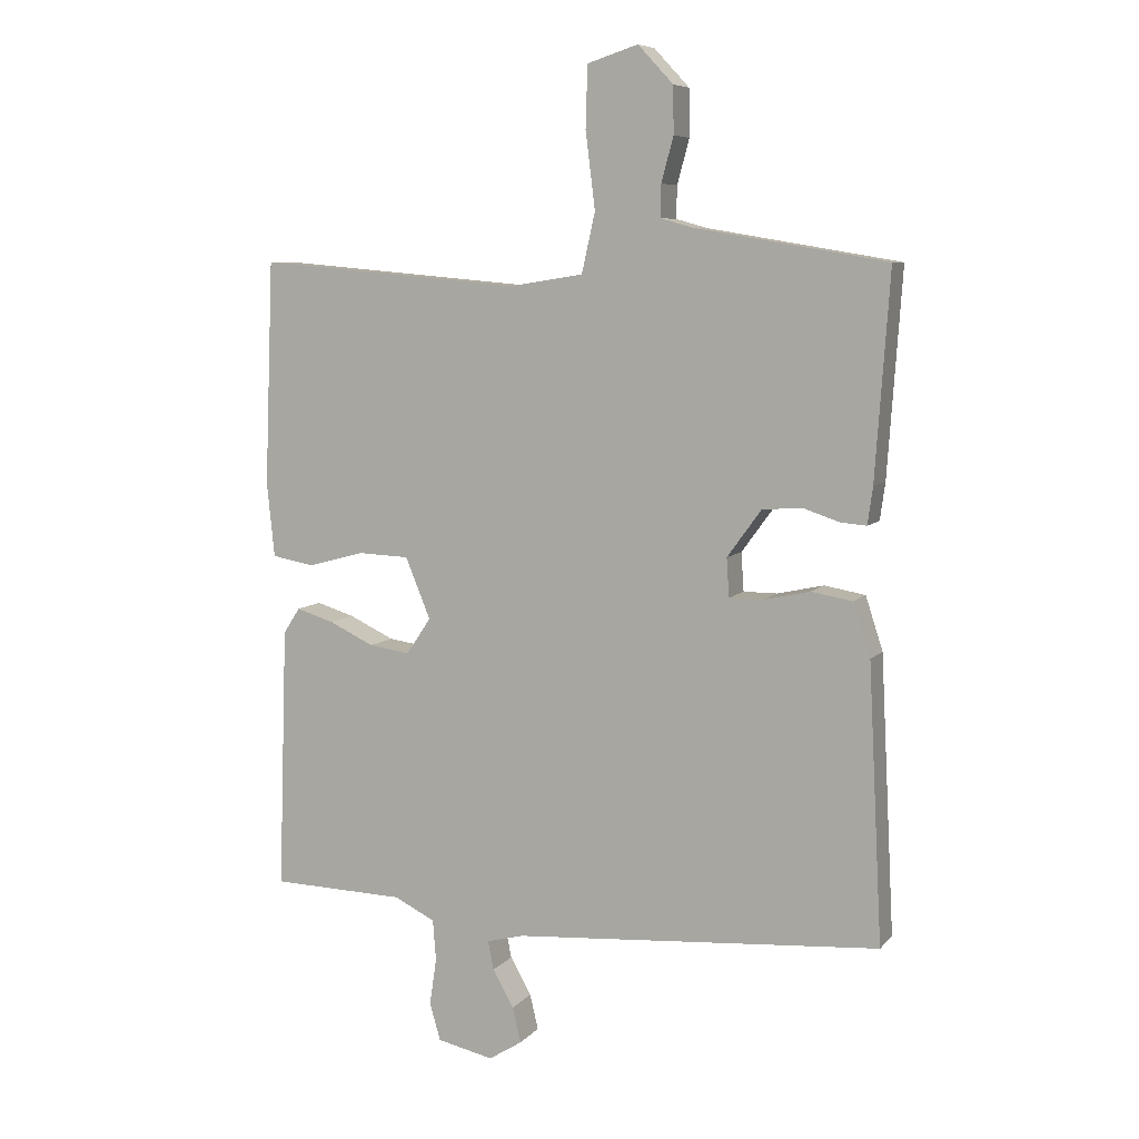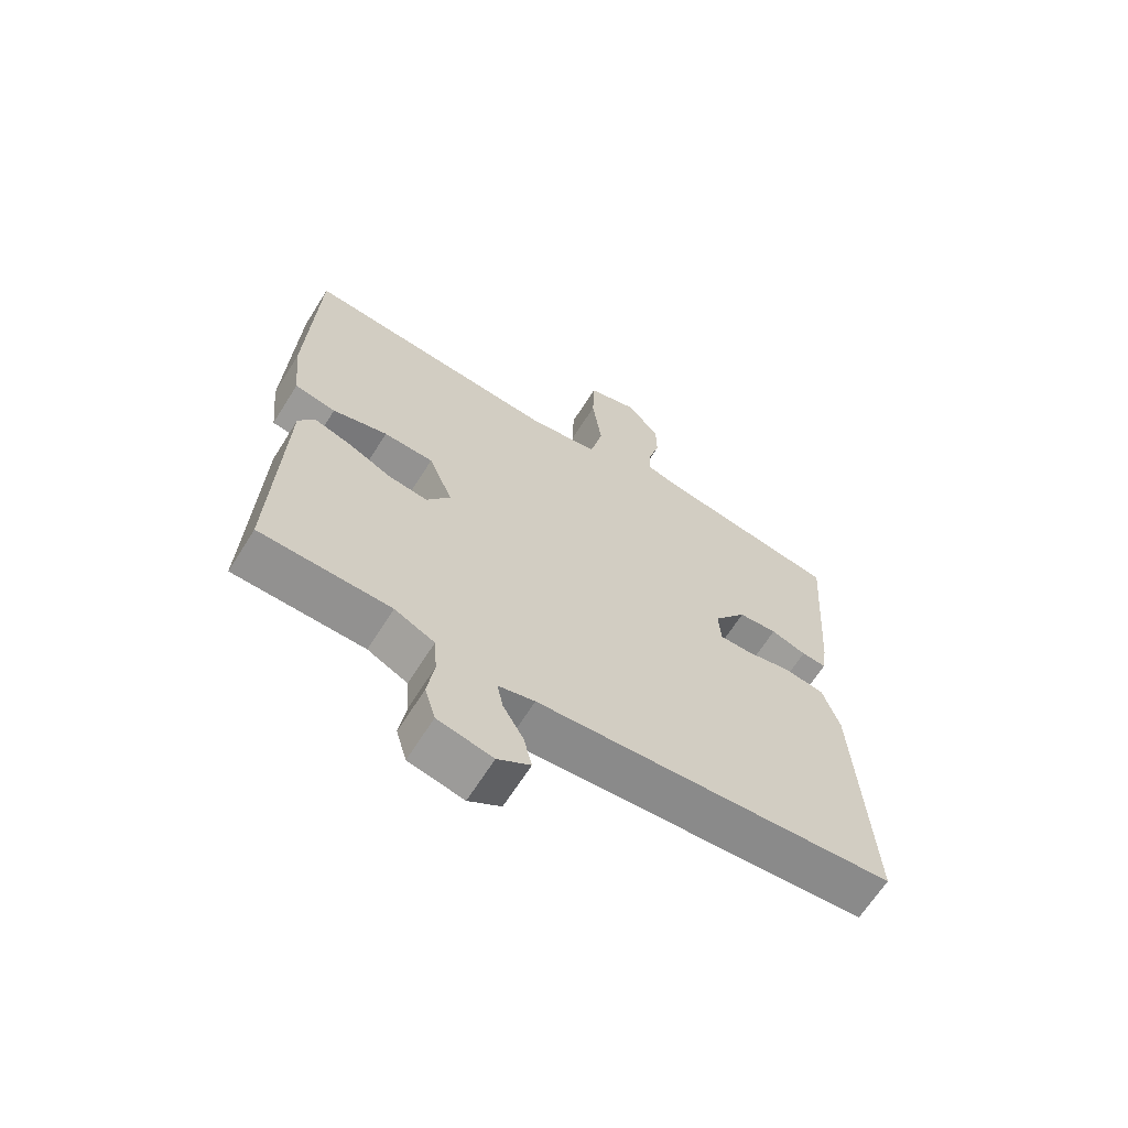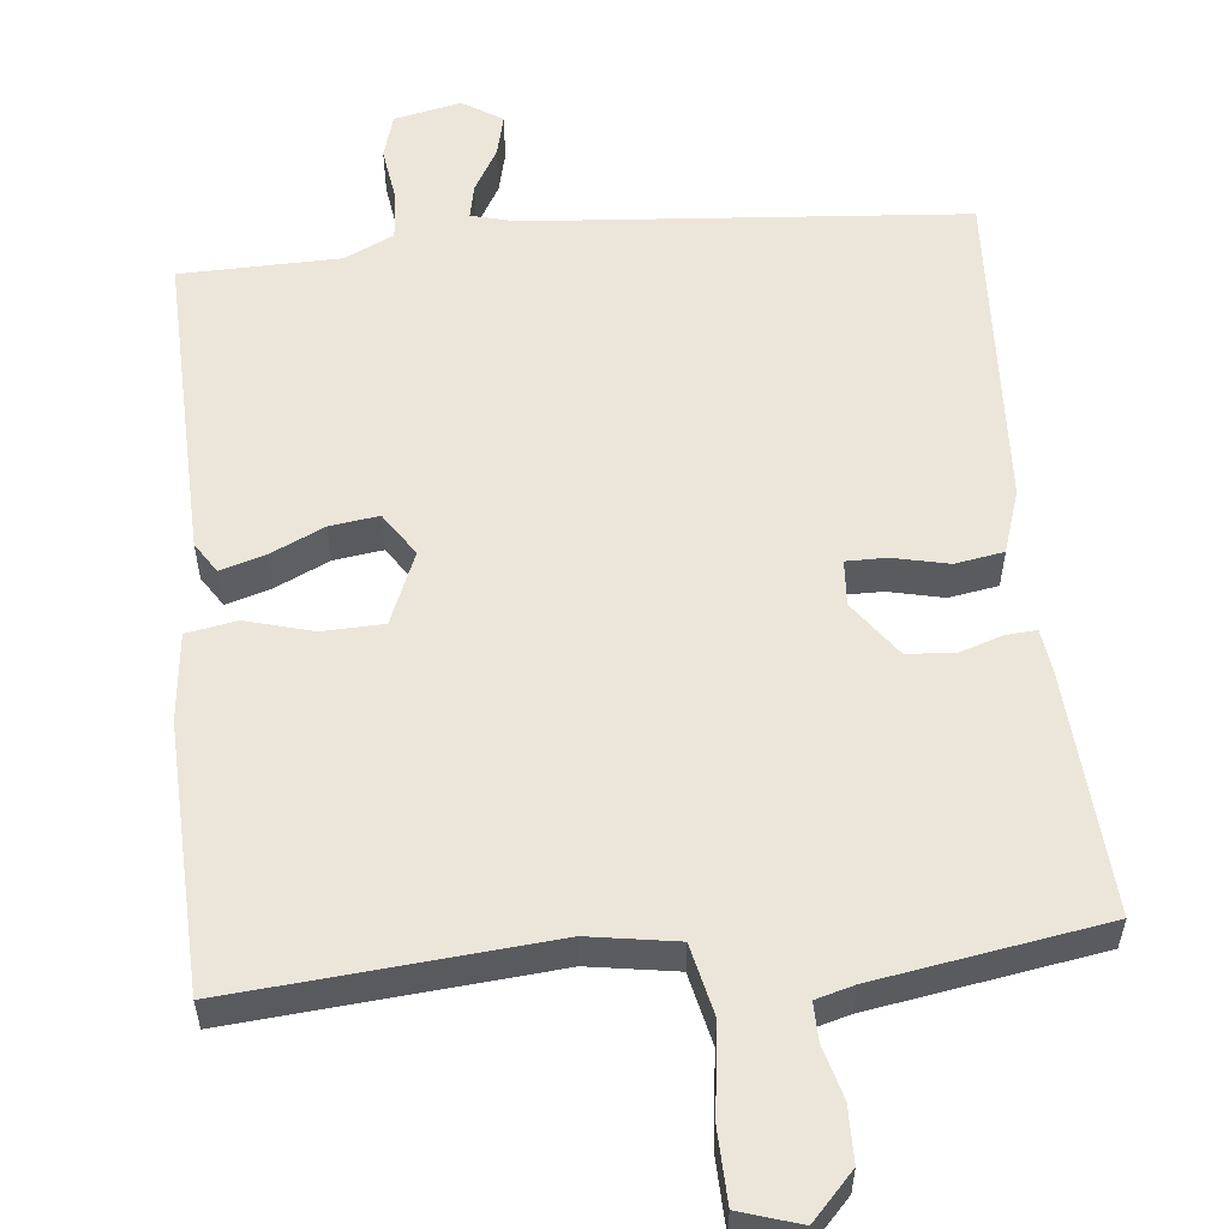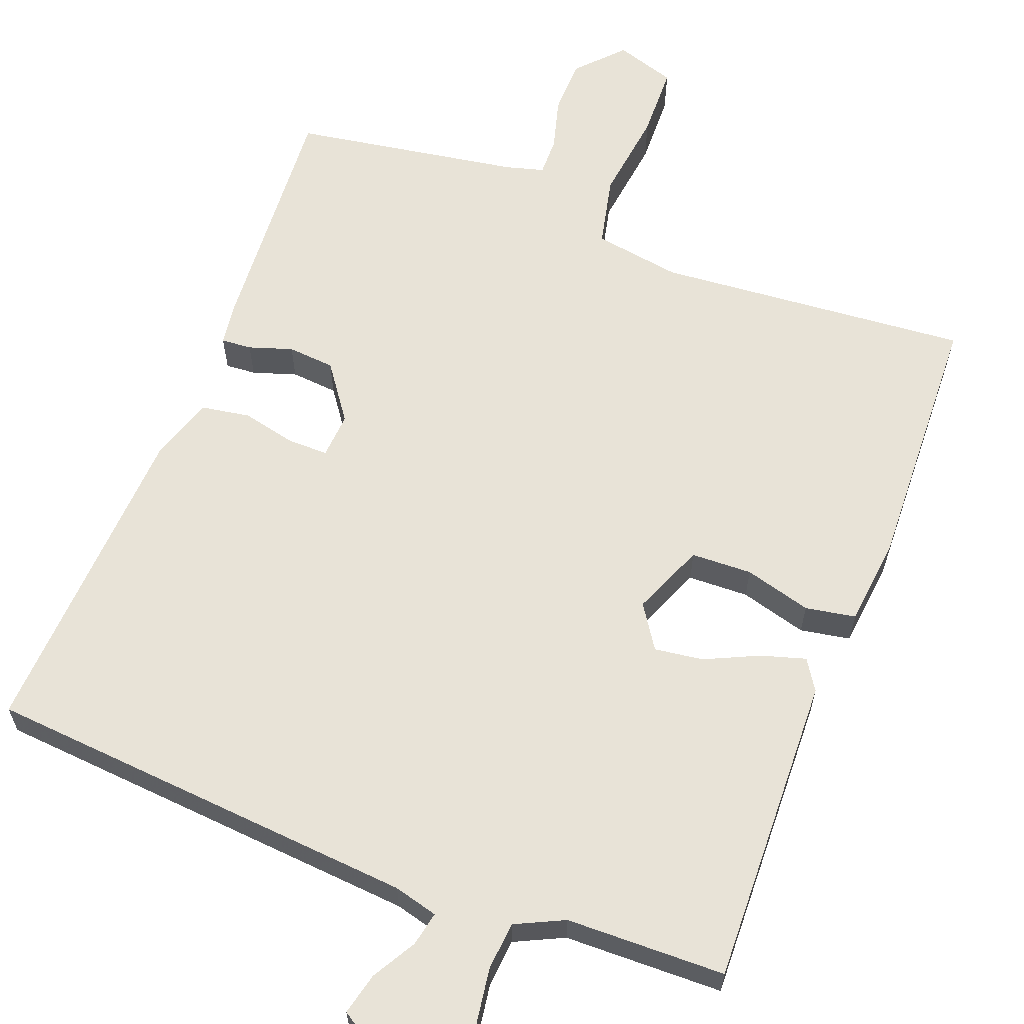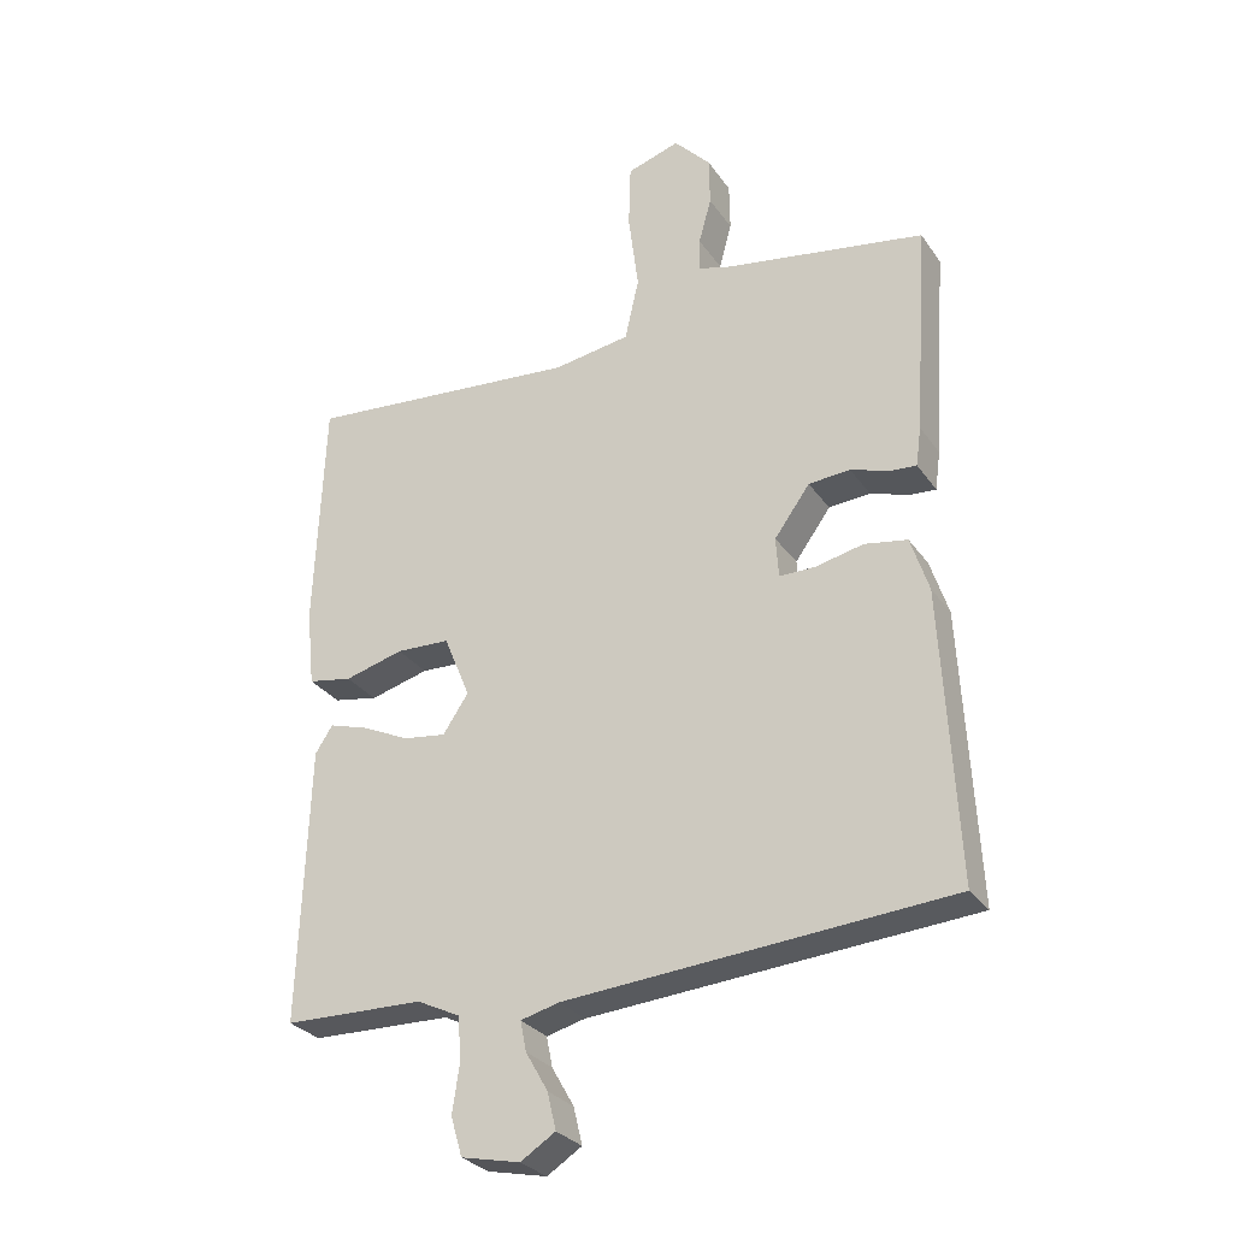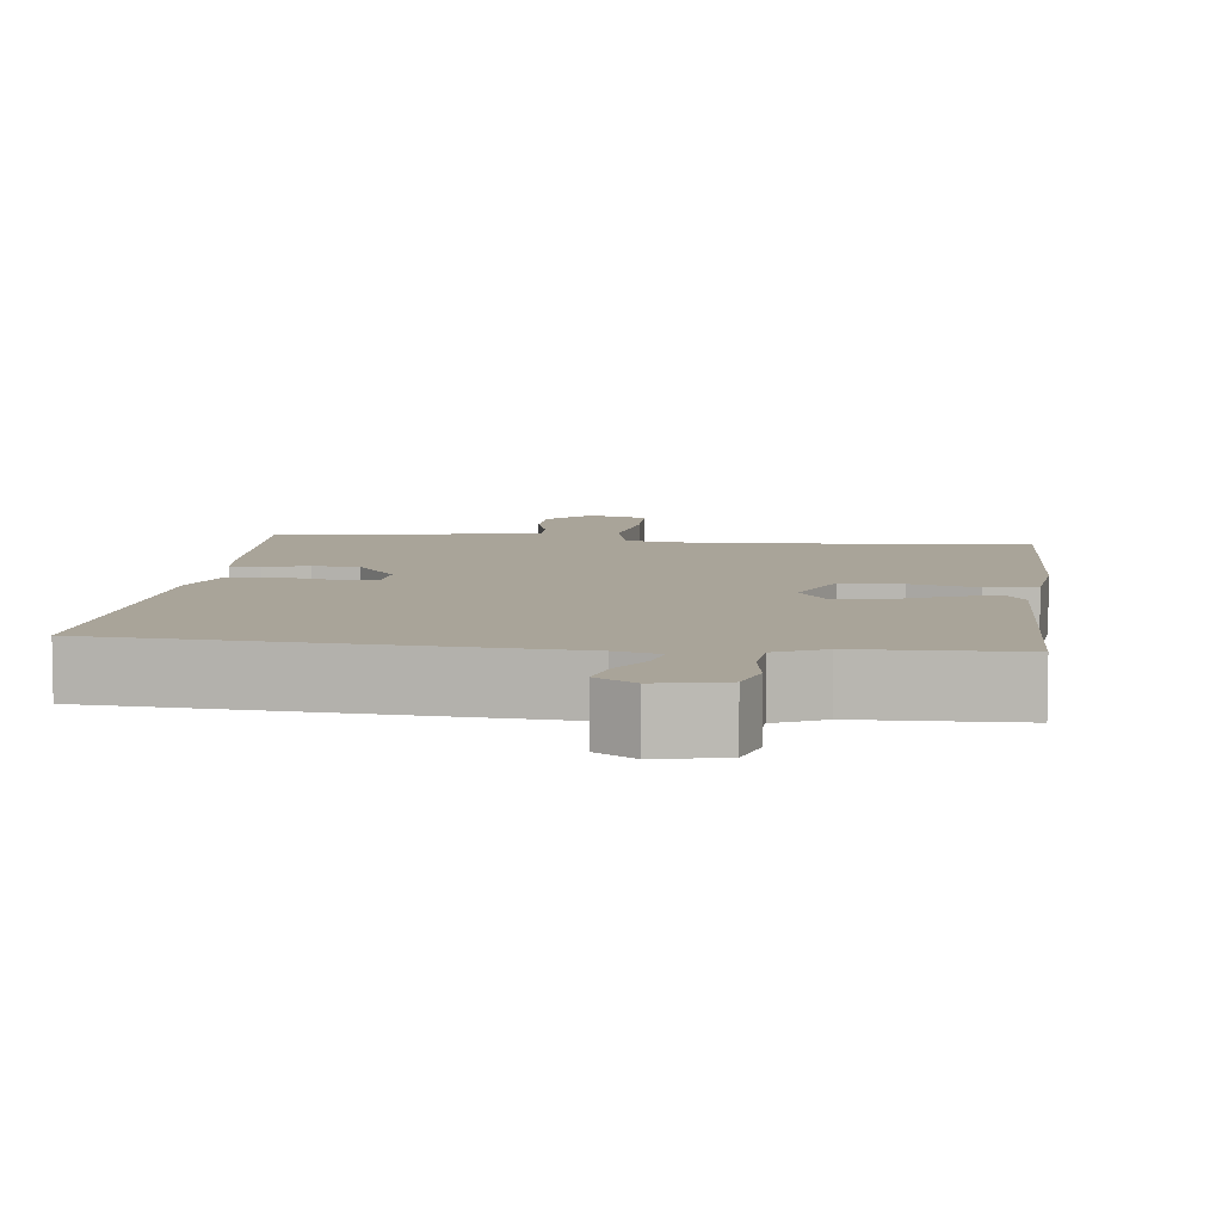
<metadata>
{"format":"obj","ext":"obj","renderer":"f3d","projection":"perspective","resolution":1024,"background":"white","views":[{"elev":7.5,"azim":22.2,"up":"+Z"},{"elev":-65.5,"azim":-32.1,"up":"+Z"},{"elev":56.3,"azim":-5.6,"up":"+Y"},{"elev":62.2,"azim":-158.8,"up":"+Y"},{"elev":-29.0,"azim":28.0,"up":"+Z"},{"elev":7.3,"azim":-173.2,"up":"+Y"}]}
</metadata>
<code>
v -0.5 0.07 -0.5
v -0.486 0.07 -0.089
v -0.46 0.07 -0.049
v -0.401 0.07 -0.067
v -0.331 0.07 -0.1
v -0.267 0.07 -0.109
v -0.229 0.07 -0.052
v -0.268 0.07 0.043
v -0.348 0.07 0.046
v -0.436 0.07 0.022
v -0.502 0.07 0.034
v -0.514 0.07 0.15
v -0.5 0.07 0.5
v -0.088 0.07 0.464
v 0.027 0.07 0.482
v 0.048 0.07 0.575
v 0.033 0.07 0.694
v 0.036 0.07 0.79
v 0.115 0.07 0.815
v 0.17 0.07 0.756
v 0.171 0.07 0.683
v 0.152 0.07 0.614
v 0.151 0.07 0.564
v 0.201 0.07 0.55
v 0.5 0.07 0.5
v 0.478 0.07 0.182
v 0.47 0.07 0.124
v 0.43 0.07 0.127
v 0.373 0.07 0.146
v 0.311 0.07 0.141
v 0.258 0.07 0.068
v 0.262 0.07 0.008
v 0.315 0.07 0.008
v 0.387 0.07 0.024
v 0.451 0.07 0.013
v 0.478 0.07 -0.07
v 0.5 0.07 -0.5
v -0.073 0.07 -0.544
v -0.131 0.07 -0.559
v -0.122 0.07 -0.604
v -0.089 0.07 -0.662
v -0.076 0.07 -0.717
v -0.128 0.07 -0.75
v -0.216 0.07 -0.731
v -0.233 0.07 -0.673
v -0.222 0.07 -0.6
v -0.227 0.07 -0.536
v -0.291 0.07 -0.505
v -0.5 0 -0.5
v -0.486 0 -0.089
v -0.46 0 -0.049
v -0.401 0 -0.067
v -0.331 0 -0.1
v -0.267 0 -0.109
v -0.229 0 -0.052
v -0.268 0 0.043
v -0.348 0 0.046
v -0.436 0 0.022
v -0.502 0 0.034
v -0.514 0 0.15
v -0.5 0 0.5
v -0.088 0 0.464
v 0.027 0 0.482
v 0.048 0 0.575
v 0.033 0 0.694
v 0.036 0 0.79
v 0.115 0 0.815
v 0.17 0 0.756
v 0.171 0 0.683
v 0.152 0 0.614
v 0.151 0 0.564
v 0.201 0 0.55
v 0.5 0 0.5
v 0.478 0 0.182
v 0.47 0 0.124
v 0.43 0 0.127
v 0.373 0 0.146
v 0.311 0 0.141
v 0.258 0 0.068
v 0.262 0 0.008
v 0.315 0 0.008
v 0.387 0 0.024
v 0.451 0 0.013
v 0.478 0 -0.07
v 0.5 0 -0.5
v -0.073 0 -0.544
v -0.131 0 -0.559
v -0.122 0 -0.604
v -0.089 0 -0.662
v -0.076 0 -0.717
v -0.128 0 -0.75
v -0.216 0 -0.731
v -0.233 0 -0.673
v -0.222 0 -0.6
v -0.227 0 -0.536
v -0.291 0 -0.505
f 44 45 46
f 43 44 46
f 42 43 46
f 41 42 46
f 40 41 46
f 39 40 46 47
f 38 39 47 48
f 37 38 48
f 36 37 48
f 35 36 48
f 34 35 48
f 33 34 48
f 27 28 29
f 26 27 29
f 25 26 29
f 24 25 29
f 23 24 29 30
f 20 21 22
f 19 20 22
f 18 19 22
f 17 18 22
f 16 17 22
f 15 16 22 23
f 12 13 14
f 11 12 14
f 10 11 14
f 9 10 14
f 8 9 14 15
f 23 30 31
f 15 23 31
f 8 15 31
f 7 8 31
f 3 4 5
f 2 3 5
f 1 2 5 6
f 1 6 7
f 48 1 7
f 33 48 7
f 32 33 7
f 7 31 32
f 94 93 92
f 94 92 91
f 94 91 90
f 94 90 89
f 94 89 88
f 95 94 88 87
f 96 95 87 86
f 96 86 85
f 96 85 84
f 96 84 83
f 96 83 82
f 96 82 81
f 77 76 75
f 77 75 74
f 77 74 73
f 77 73 72
f 78 77 72 71
f 70 69 68
f 70 68 67
f 70 67 66
f 70 66 65
f 70 65 64
f 71 70 64 63
f 62 61 60
f 62 60 59
f 62 59 58
f 62 58 57
f 63 62 57 56
f 79 78 71
f 79 71 63
f 79 63 56
f 79 56 55
f 53 52 51
f 53 51 50
f 54 53 50 49
f 55 54 49
f 55 49 96
f 55 96 81
f 55 81 80
f 80 79 55
f 1 49 50 2
f 2 50 51 3
f 3 51 52 4
f 4 52 53 5
f 5 53 54 6
f 6 54 55 7
f 7 55 56 8
f 8 56 57 9
f 9 57 58 10
f 10 58 59 11
f 11 59 60 12
f 12 60 61 13
f 13 61 62 14
f 14 62 63 15
f 15 63 64 16
f 16 64 65 17
f 17 65 66 18
f 18 66 67 19
f 19 67 68 20
f 20 68 69 21
f 21 69 70 22
f 22 70 71 23
f 23 71 72 24
f 24 72 73 25
f 25 73 74 26
f 26 74 75 27
f 27 75 76 28
f 28 76 77 29
f 29 77 78 30
f 30 78 79 31
f 31 79 80 32
f 32 80 81 33
f 33 81 82 34
f 34 82 83 35
f 35 83 84 36
f 36 84 85 37
f 37 85 86 38
f 38 86 87 39
f 39 87 88 40
f 40 88 89 41
f 41 89 90 42
f 42 90 91 43
f 43 91 92 44
f 44 92 93 45
f 45 93 94 46
f 46 94 95 47
f 47 95 96 48
f 48 96 49 1

</code>
